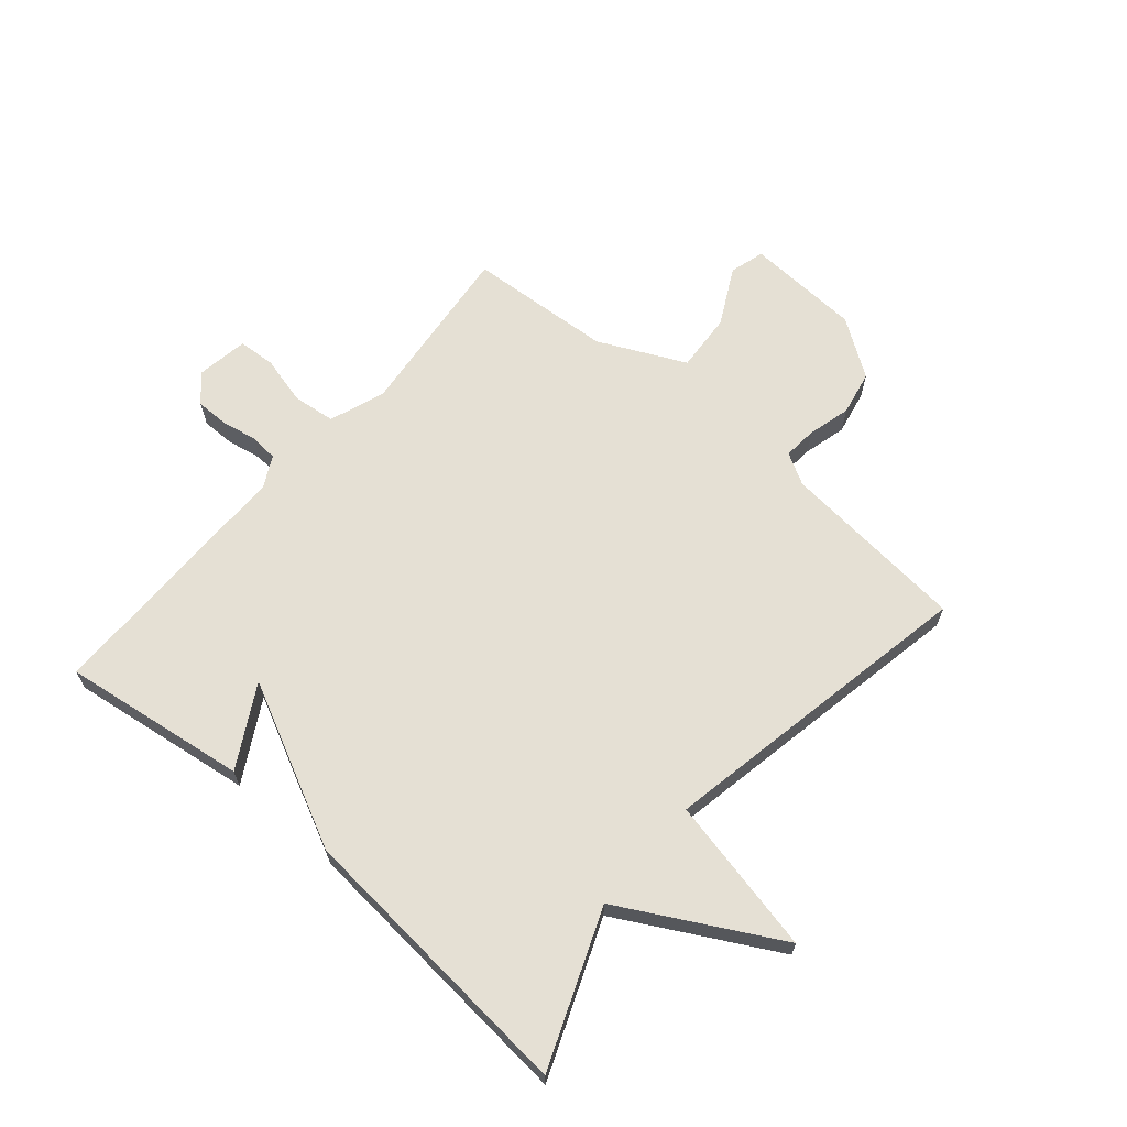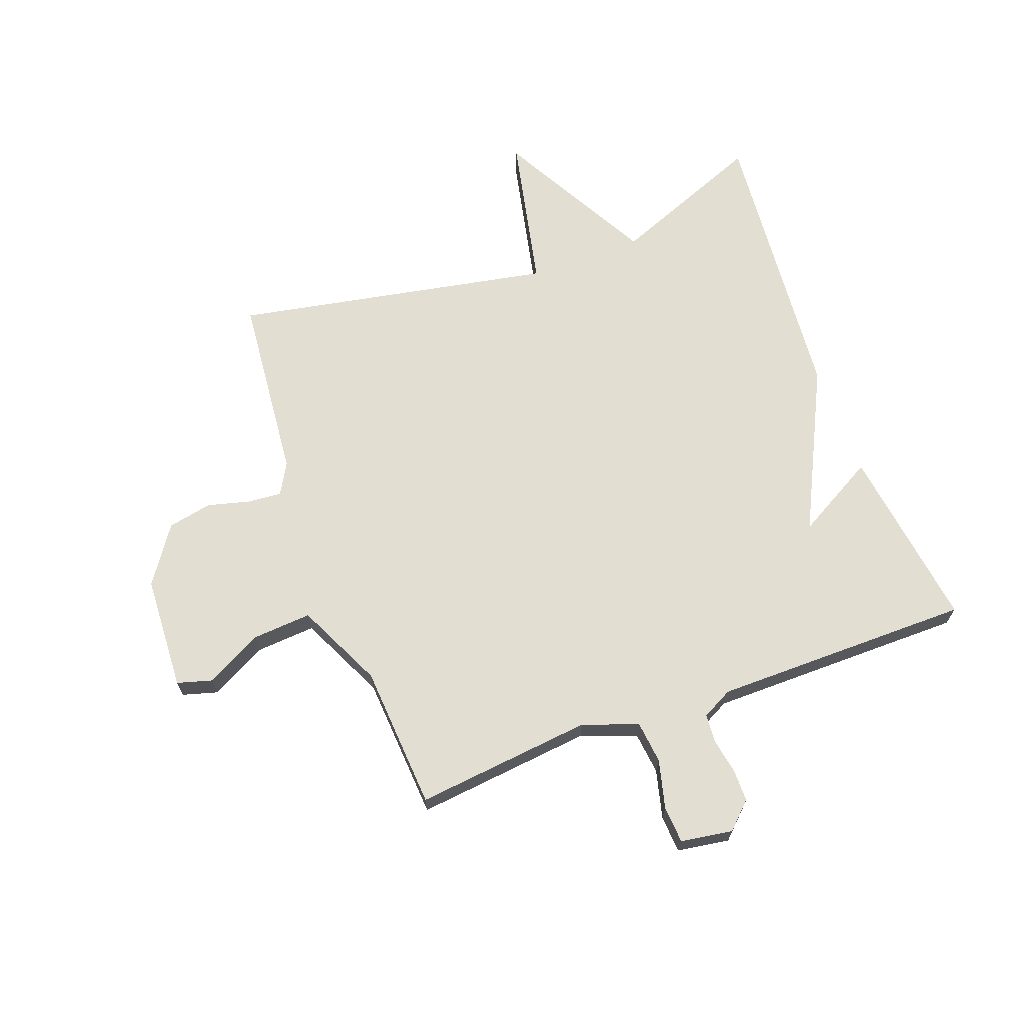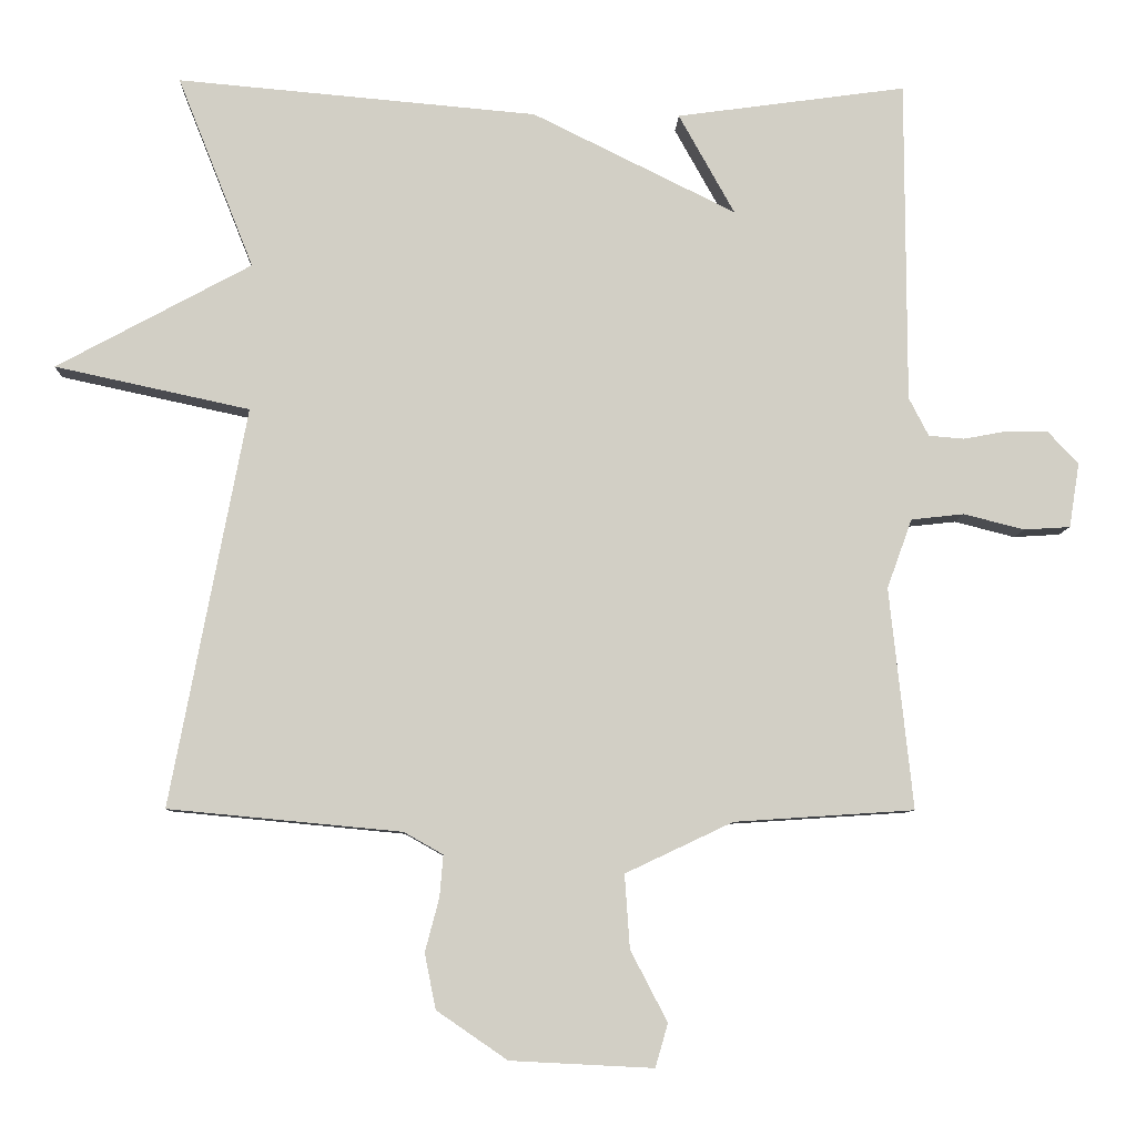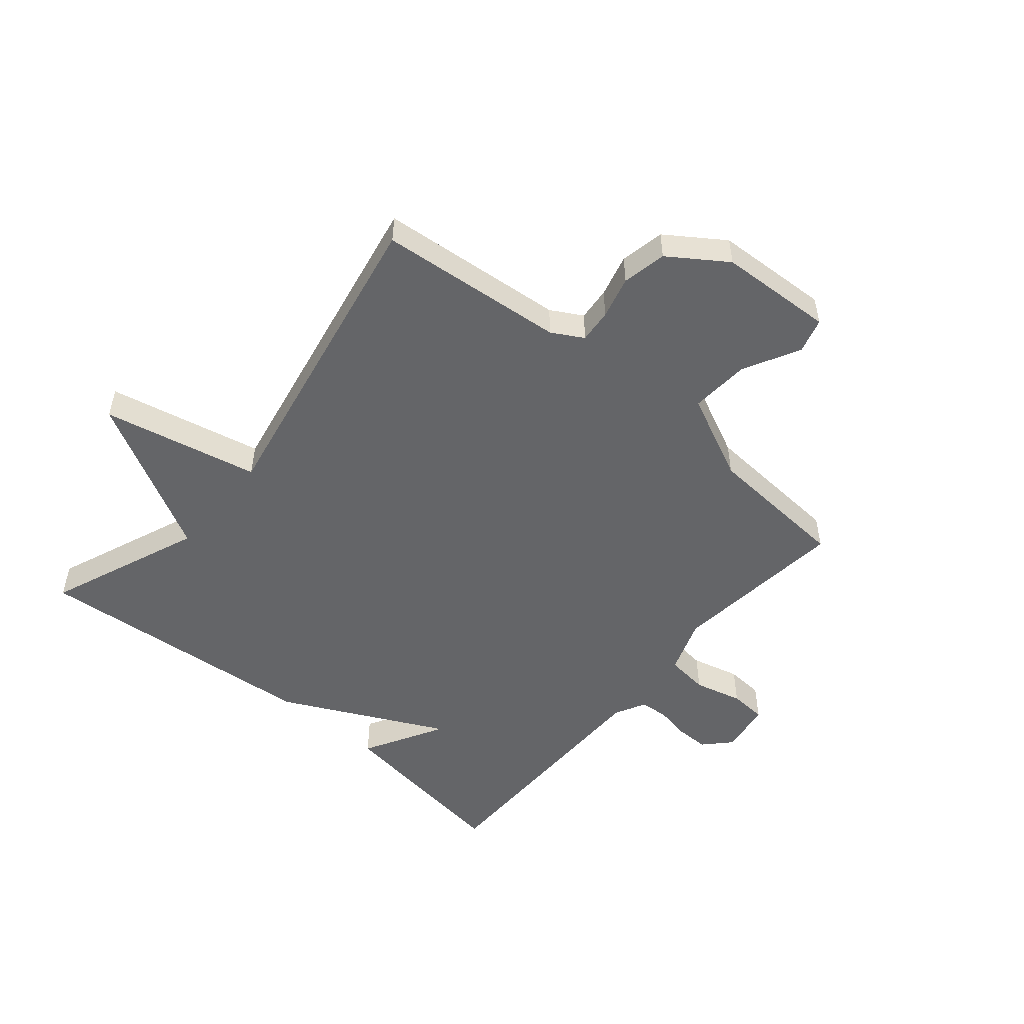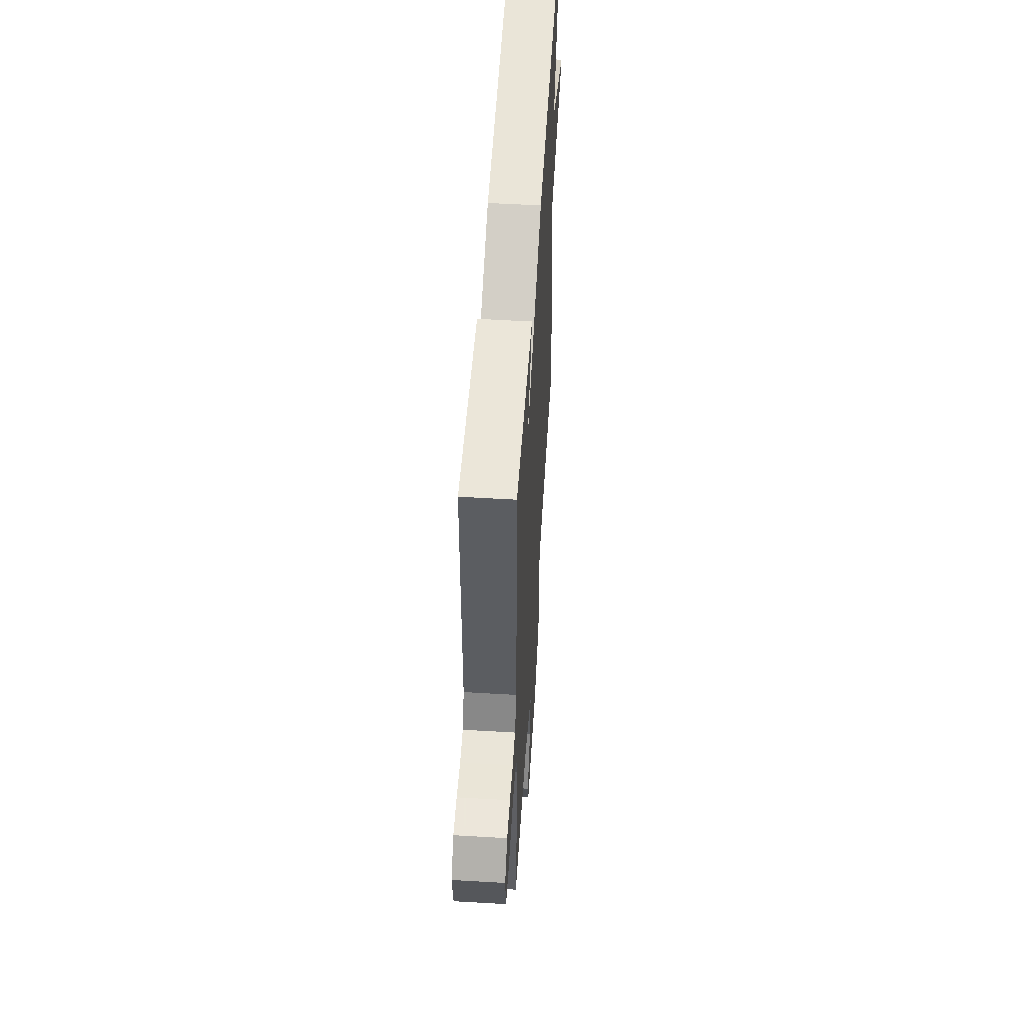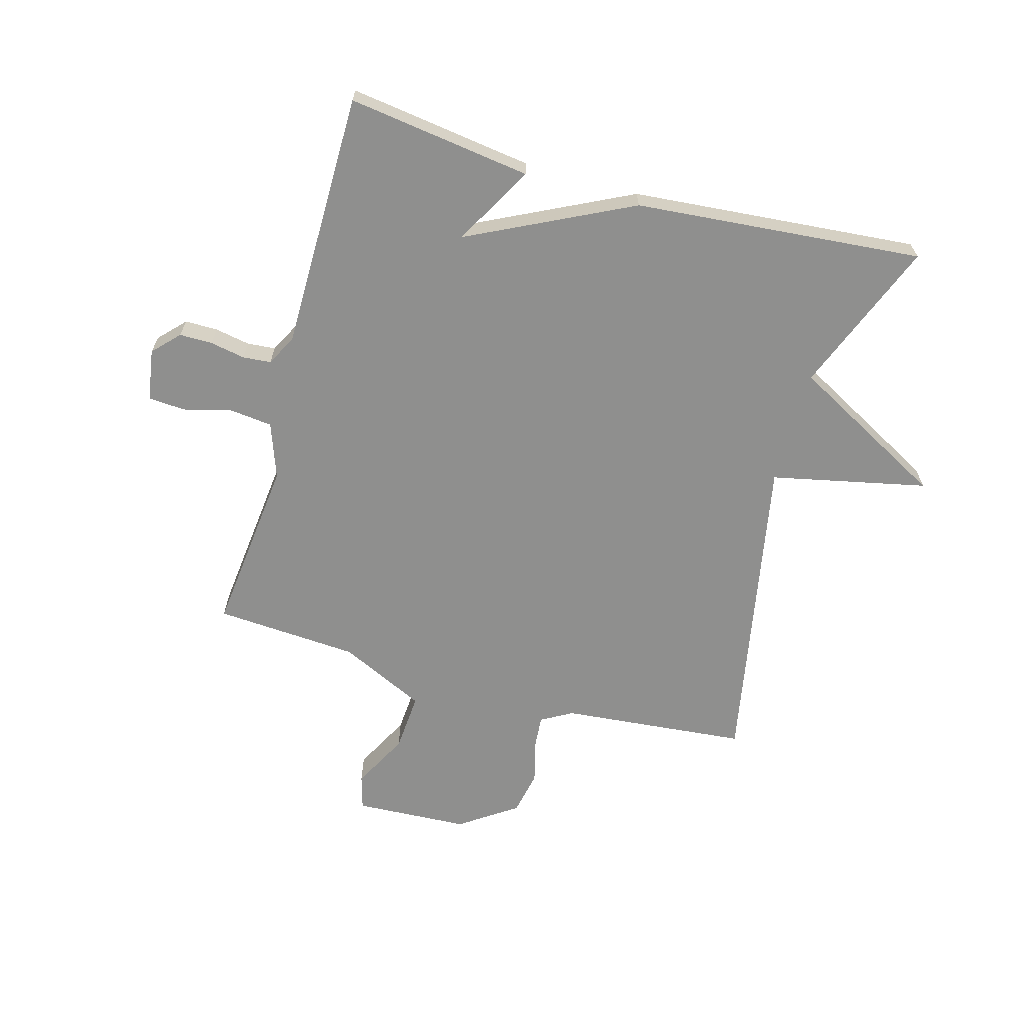
<metadata>
{"format":"obj","ext":"obj","renderer":"f3d","projection":"perspective","resolution":1024,"background":"white","views":[{"elev":65.6,"azim":40.5,"up":"+Y"},{"elev":67.6,"azim":-110.3,"up":"+Y"},{"elev":-7.7,"azim":177.9,"up":"+Z"},{"elev":-51.5,"azim":139.8,"up":"+Y"},{"elev":54.2,"azim":-86.4,"up":"+Z"},{"elev":-65.2,"azim":-15.7,"up":"+Y"}]}
</metadata>
<code>
v -0.5 0.07 0.5
v -0.188 0.07 0.457
v -0.264 0.07 0.321
v 0.012 0.07 0.457
v 0.5 0.07 0.5
v 0.397 0.07 0.24
v 0.661 0.07 0.097
v 0.397 0.07 0.04
v 0.5 0.07 -0.5
v 0.184 0.07 -0.53
v 0.131 0.07 -0.56
v 0.136 0.07 -0.617
v 0.155 0.07 -0.689
v 0.14 0.07 -0.764
v 0.044 0.07 -0.83
v -0.15 0.07 -0.84
v -0.167 0.07 -0.781
v -0.117 0.07 -0.685
v -0.11 0.07 -0.585
v -0.256 0.07 -0.516
v -0.5 0.07 -0.5
v -0.468 0.07 -0.2
v -0.502 0.07 -0.106
v -0.574 0.07 -0.098
v -0.656 0.07 -0.119
v -0.719 0.07 -0.115
v -0.733 0.07 -0.027
v -0.691 0.07 0.017
v -0.635 0.07 0.017
v -0.576 0.07 0.006
v -0.528 0.07 0.01
v -0.501 0.07 0.062
v -0.5 0 0.5
v -0.188 0 0.457
v -0.264 0 0.321
v 0.012 0 0.457
v 0.5 0 0.5
v 0.397 0 0.24
v 0.661 0 0.097
v 0.397 0 0.04
v 0.5 0 -0.5
v 0.184 0 -0.53
v 0.131 0 -0.56
v 0.136 0 -0.617
v 0.155 0 -0.689
v 0.14 0 -0.764
v 0.044 0 -0.83
v -0.15 0 -0.84
v -0.167 0 -0.781
v -0.117 0 -0.685
v -0.11 0 -0.585
v -0.256 0 -0.516
v -0.5 0 -0.5
v -0.468 0 -0.2
v -0.502 0 -0.106
v -0.574 0 -0.098
v -0.656 0 -0.119
v -0.719 0 -0.115
v -0.733 0 -0.027
v -0.691 0 0.017
v -0.635 0 0.017
v -0.576 0 0.006
v -0.528 0 0.01
v -0.501 0 0.062
f 28 29 30
f 27 28 30
f 26 27 30
f 25 26 30
f 24 25 30
f 23 24 30 31
f 22 23 31 32
f 20 21 22
f 22 32 1
f 20 22 1
f 19 20 1
f 16 17 18
f 15 16 18
f 14 15 18
f 13 14 18
f 12 13 18
f 11 12 18 19
f 8 9 10
f 8 10 11 19
f 6 7 8
f 3 4 5 6
f 3 6 8 19
f 1 2 3
f 1 3 19
f 62 61 60
f 62 60 59
f 62 59 58
f 62 58 57
f 62 57 56
f 63 62 56 55
f 64 63 55 54
f 54 53 52
f 33 64 54
f 33 54 52
f 33 52 51
f 50 49 48
f 50 48 47
f 50 47 46
f 50 46 45
f 50 45 44
f 51 50 44 43
f 42 41 40
f 51 43 42 40
f 40 39 38
f 38 37 36 35
f 51 40 38 35
f 35 34 33
f 51 35 33
f 1 33 34 2
f 2 34 35 3
f 3 35 36 4
f 4 36 37 5
f 5 37 38 6
f 6 38 39 7
f 7 39 40 8
f 8 40 41 9
f 9 41 42 10
f 10 42 43 11
f 11 43 44 12
f 12 44 45 13
f 13 45 46 14
f 14 46 47 15
f 15 47 48 16
f 16 48 49 17
f 17 49 50 18
f 18 50 51 19
f 19 51 52 20
f 20 52 53 21
f 21 53 54 22
f 22 54 55 23
f 23 55 56 24
f 24 56 57 25
f 25 57 58 26
f 26 58 59 27
f 27 59 60 28
f 28 60 61 29
f 29 61 62 30
f 30 62 63 31
f 31 63 64 32
f 32 64 33 1

</code>
